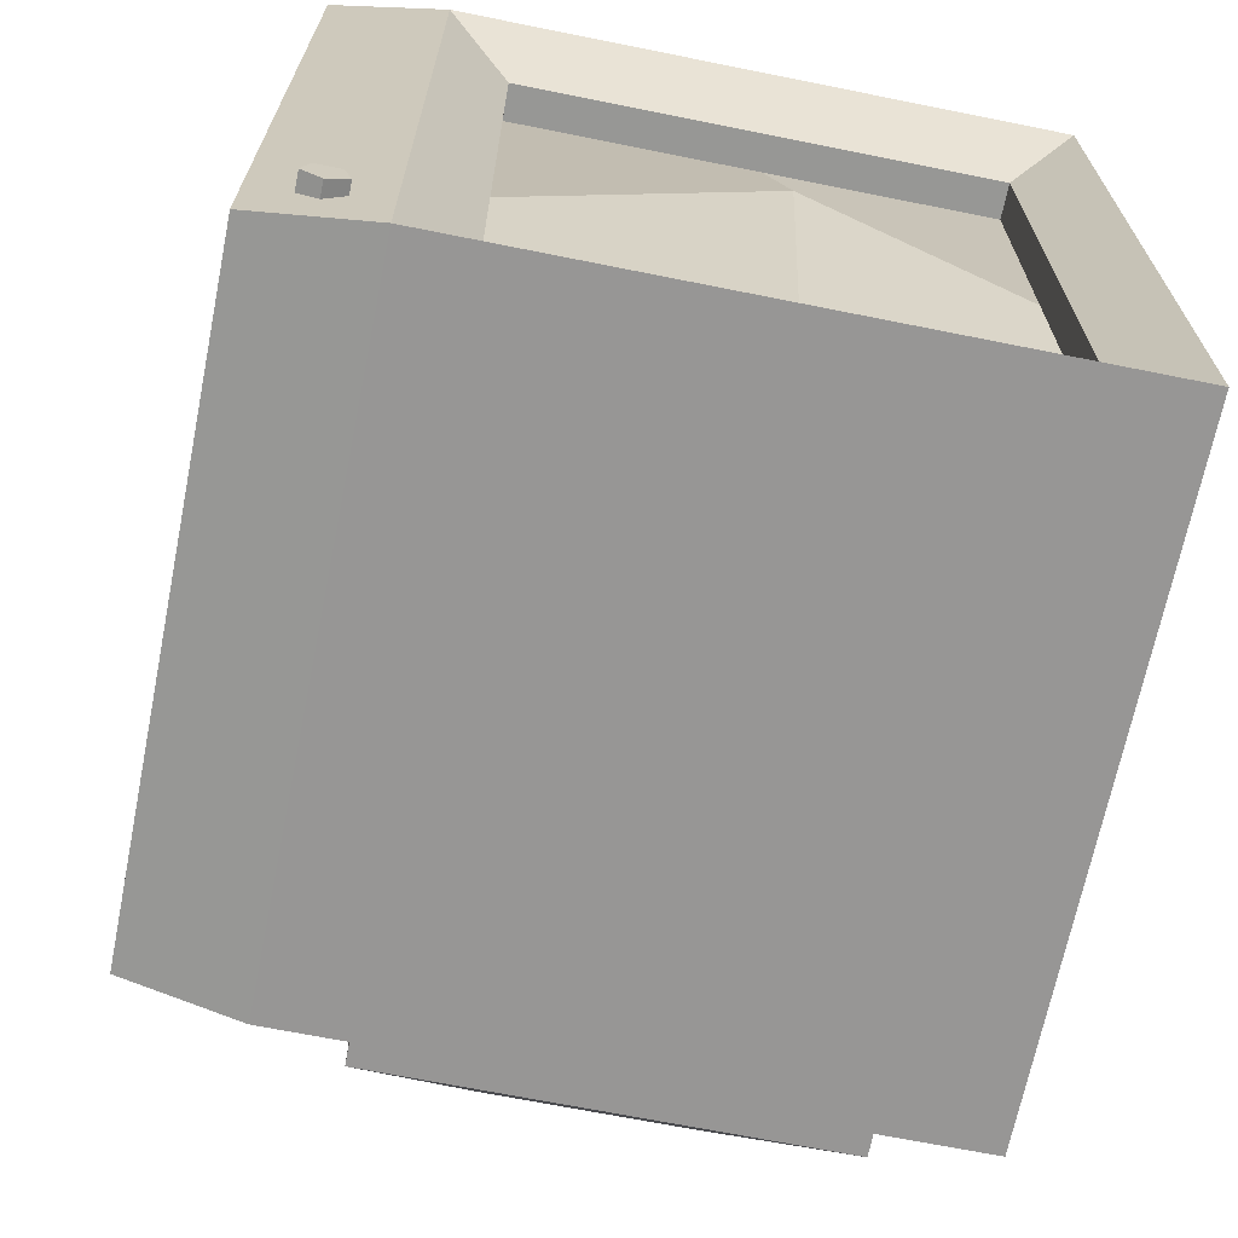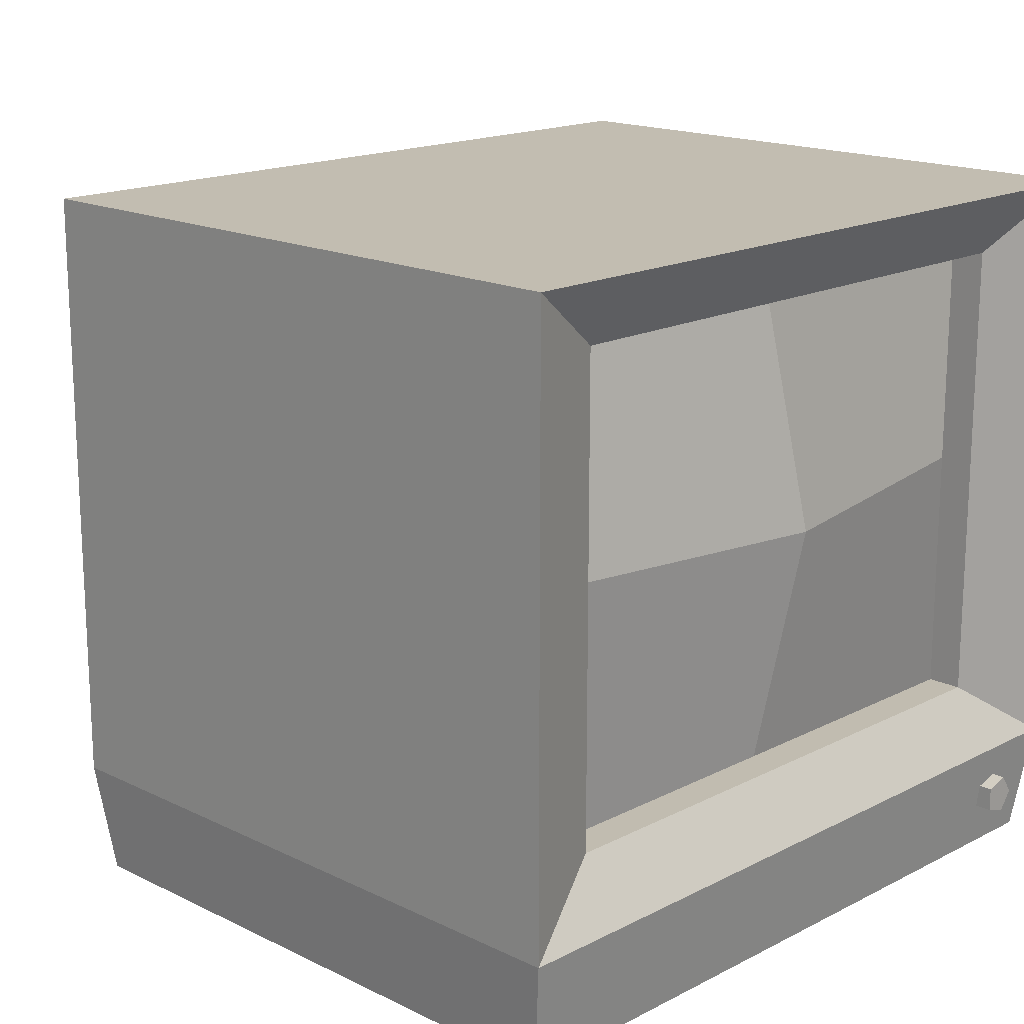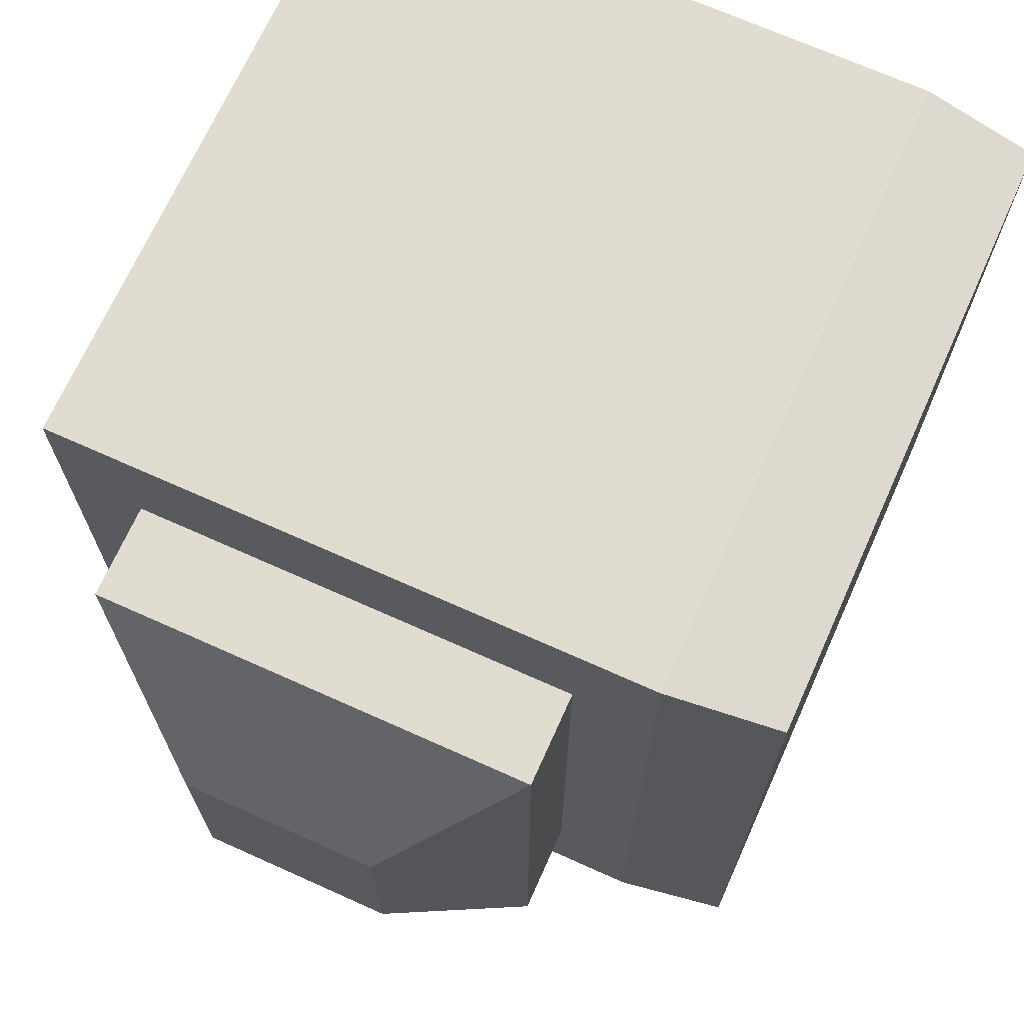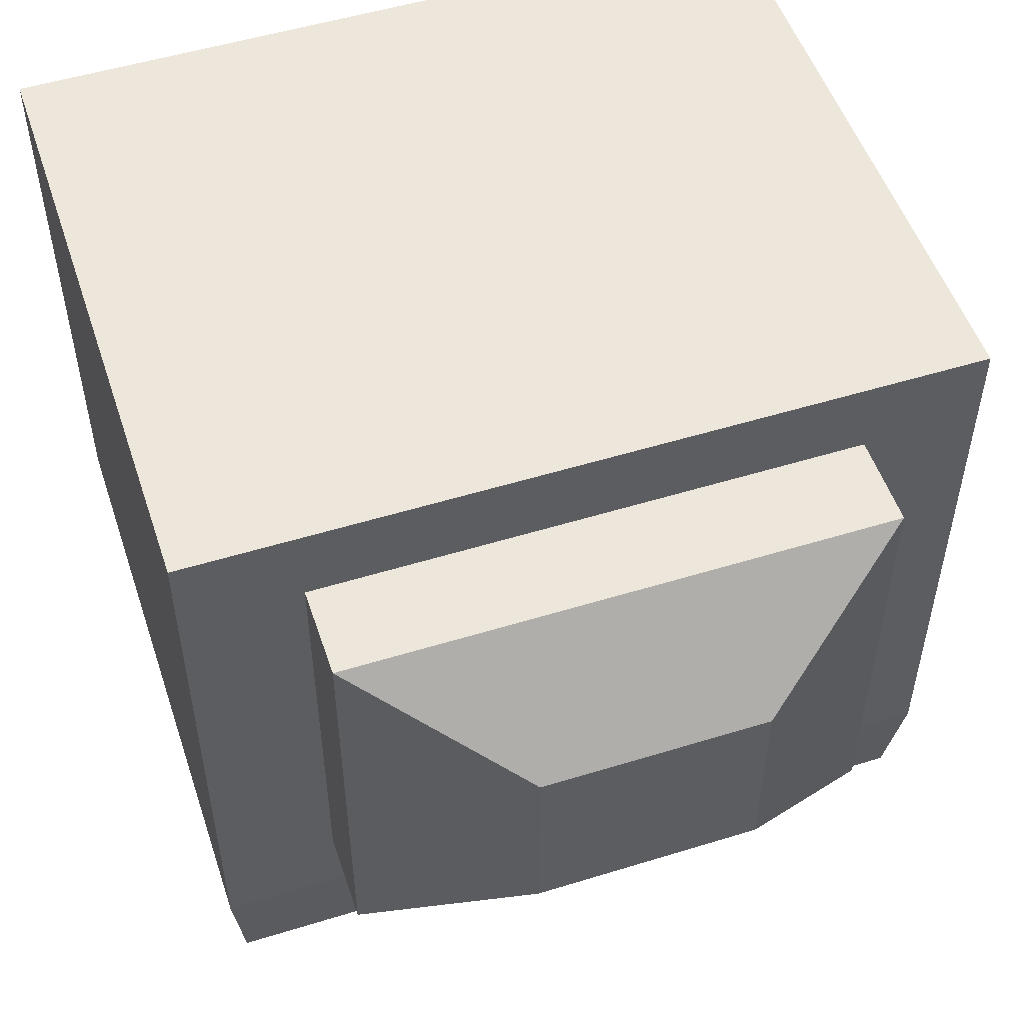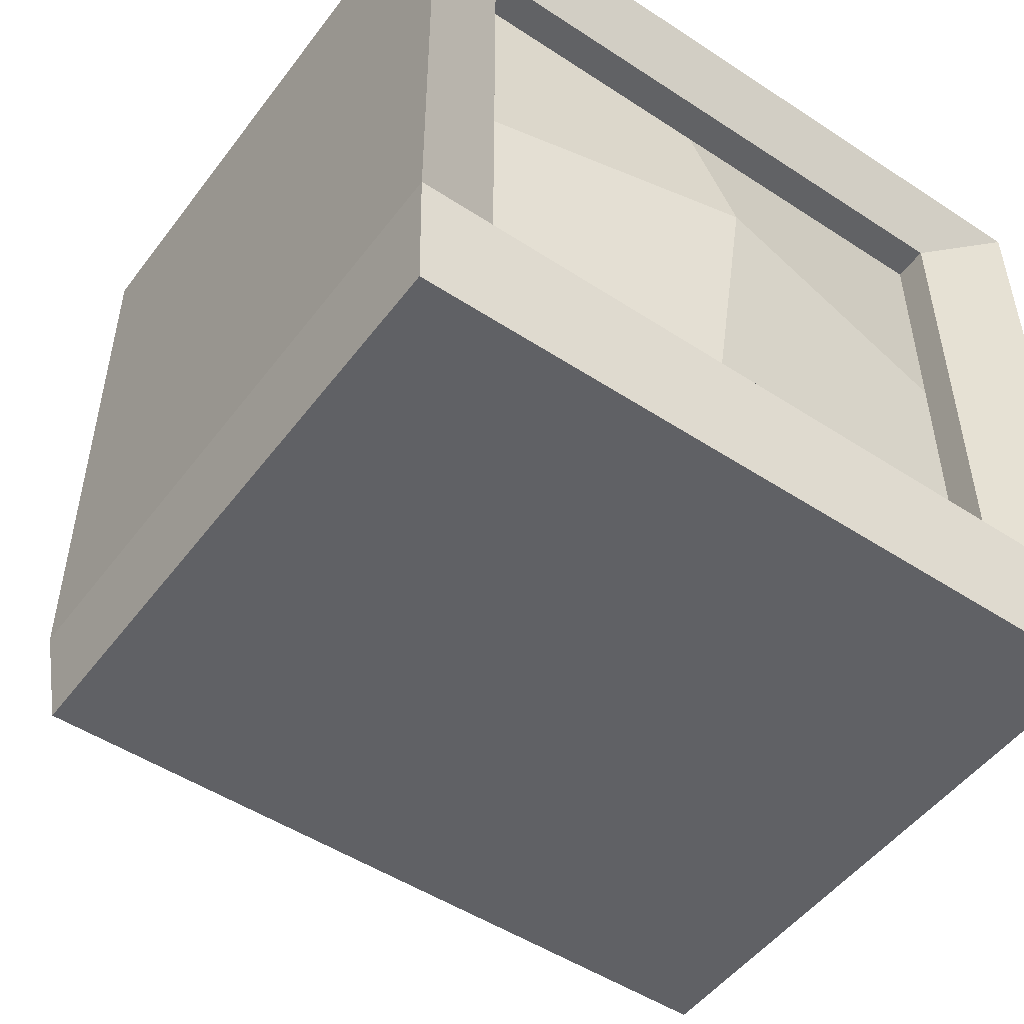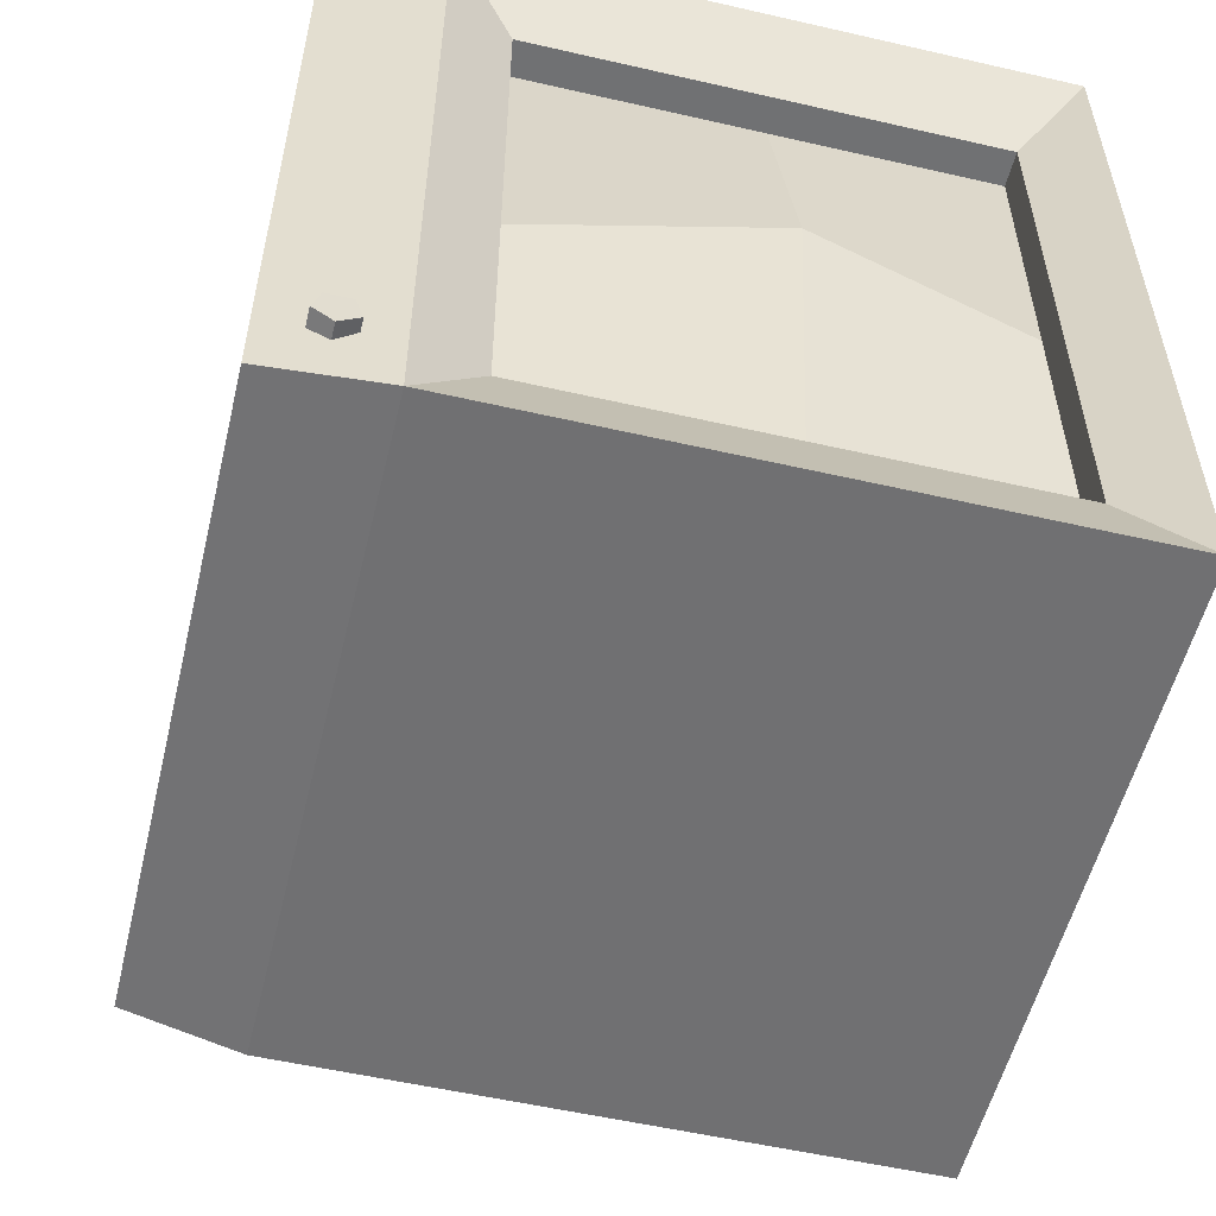
<metadata>
{"format":"obj","ext":"obj","renderer":"f3d","projection":"perspective","resolution":1024,"background":"white","views":[{"elev":-67.9,"azim":78.6,"up":"+Z"},{"elev":16.8,"azim":44.3,"up":"+Y"},{"elev":69.7,"azim":-65.8,"up":"+Z"},{"elev":52.2,"azim":-108.4,"up":"+Y"},{"elev":-50.3,"azim":54.3,"up":"+Y"},{"elev":-55.0,"azim":76.4,"up":"+Z"}]}
</metadata>
<code>
o TV
v -0.06531 0.001145 -1.815
v -0.07303 0.3134 -1.867
v -0.06531 0.001145 -2.19
v -0.07303 0.3134 -2.138
v 0.2383 0.001145 -1.815
v 0.2285 0.3206 -1.858
v 0.2383 0.001145 -2.19
v 0.2285 0.3206 -2.147
v -0.07303 0.09605 -1.867
v -0.07303 0.09605 -2.138
v 0.2285 0.08884 -2.147
v 0.2285 0.08884 -1.858
v 0.246 0.3531 -2.196
v 0.246 0.3531 -1.809
v 0.246 0.05635 -2.196
v 0.246 0.05635 -1.809
v 0.2285 0.2111 -2.147
v 0.2285 0.3206 -1.998
v 0.2285 0.08884 -1.998
v 0.2285 0.209 -1.858
v 0.211 0.3206 -1.998
v 0.211 0.3206 -1.858
v 0.211 0.211 -2.147
v 0.211 0.08875 -2.147
v 0.211 0.2089 -1.858
v 0.211 0.08875 -1.858
v 0.211 0.08875 -1.998
v 0.211 0.3206 -2.147
v 0.2381 0.21 -1.998
v -0.07303 0.05635 -1.809
v -0.07303 0.3531 -1.809
v -0.07303 0.3531 -2.196
v -0.07303 0.05635 -2.196
v -0.1674 0.1561 -1.947
v -0.1674 0.2534 -1.947
v -0.1674 0.2534 -2.059
v -0.1674 0.1561 -2.059
v -0.1187 0.09605 -1.867
v -0.1187 0.3134 -1.867
v -0.1187 0.3134 -2.138
v -0.1187 0.09605 -2.138
v 0.2399 0.02989 -2.169
v 0.2499 0.02989 -2.169
v 0.2399 0.02038 -2.162
v 0.2499 0.02038 -2.162
v 0.2399 0.02401 -2.151
v 0.2499 0.02401 -2.151
v 0.2399 0.03577 -2.151
v 0.2499 0.03577 -2.151
v 0.2399 0.0394 -2.162
v 0.2499 0.0394 -2.162
f 9 2 39 38
f 33 32 13 15
f 8 18 21 28
f 16 14 31 30
f 3 7 5 1
f 13 32 31 14
f 5 16 30 1
f 7 15 16 5
f 3 33 15 7
f 1 30 33 3
f 6 18 8 13 14
f 8 17 11 15 13
f 12 20 6 14 16
f 11 19 12 16 15
f 18 6 22 21
f 6 20 25 22
f 20 12 26 25
f 24 23 29 27
f 27 29 25 26
f 25 29 21 22
f 21 29 23 28
f 12 19 27 26
f 11 17 23 24
f 19 11 24 27
f 17 8 28 23
f 2 9 30 31
f 4 2 31 32
f 10 4 32 33
f 9 10 33 30
f 34 35 36 37
f 10 9 38 41
f 2 4 40 39
f 4 10 41 40
f 35 34 38 39
f 36 35 39 40
f 37 36 40 41
f 34 37 41 38
f 42 43 45 44
f 44 45 47 46
f 46 47 49 48
f 45 43 51 49 47
f 48 49 51 50
f 50 51 43 42

</code>
